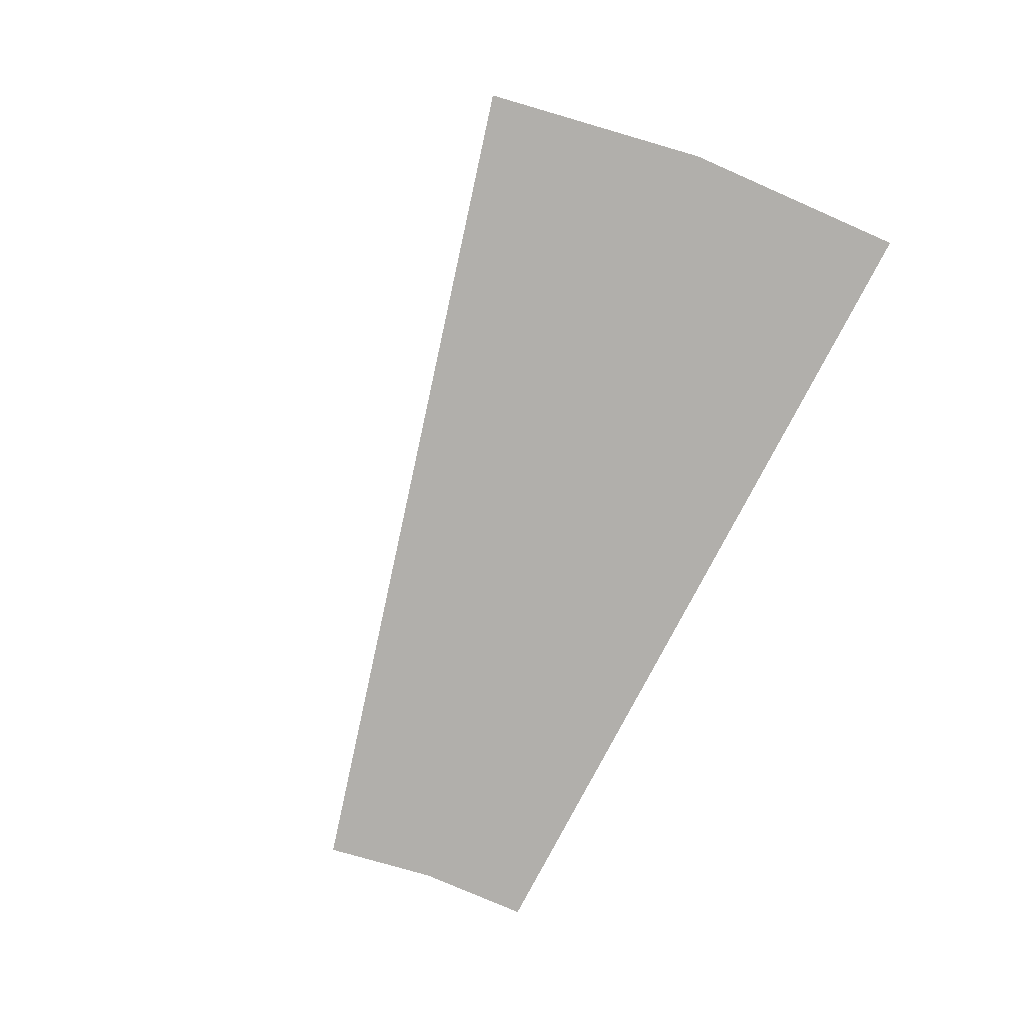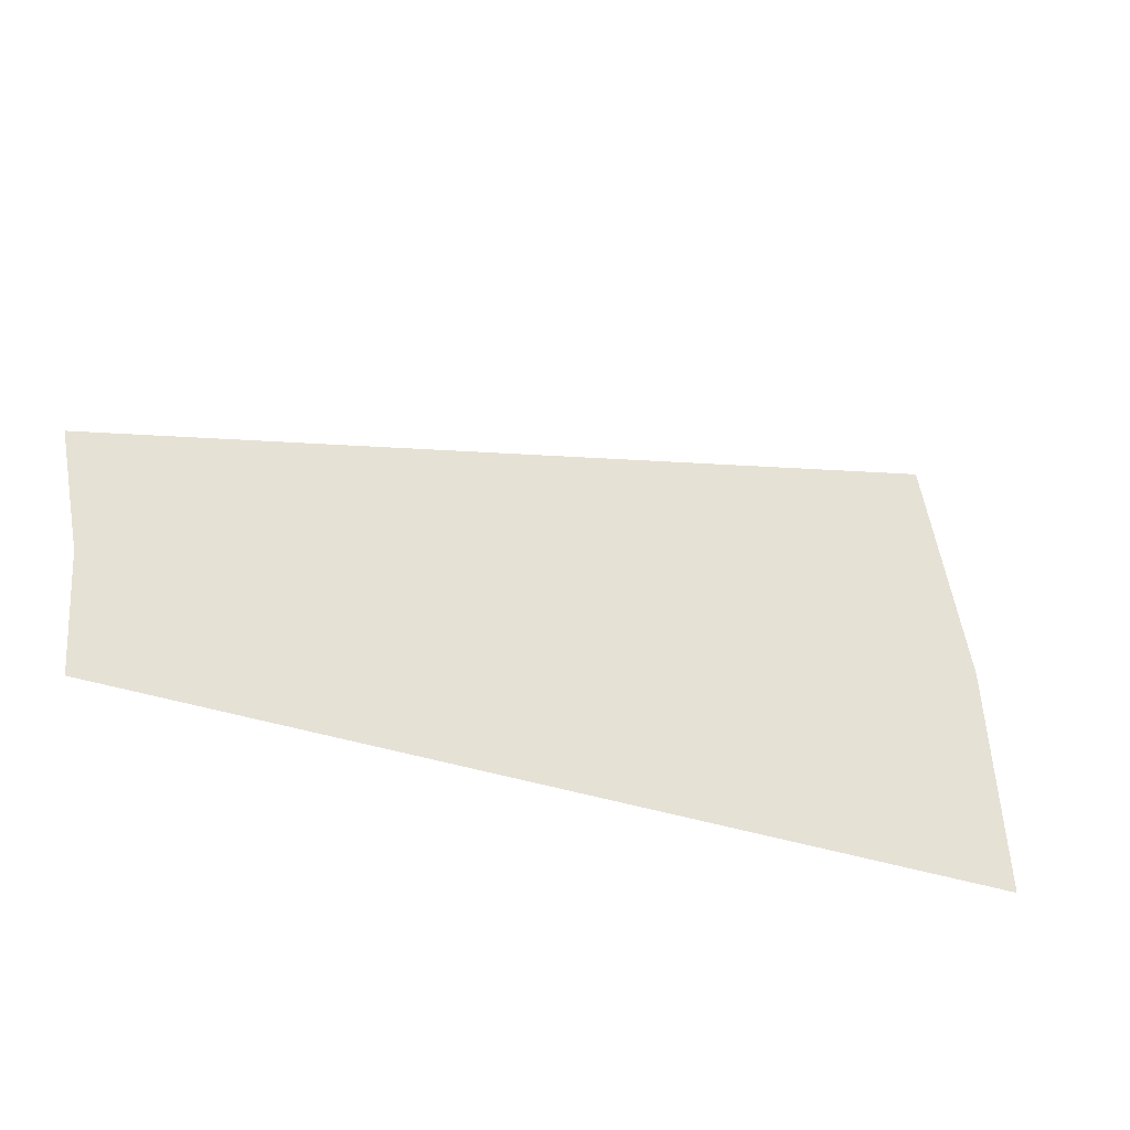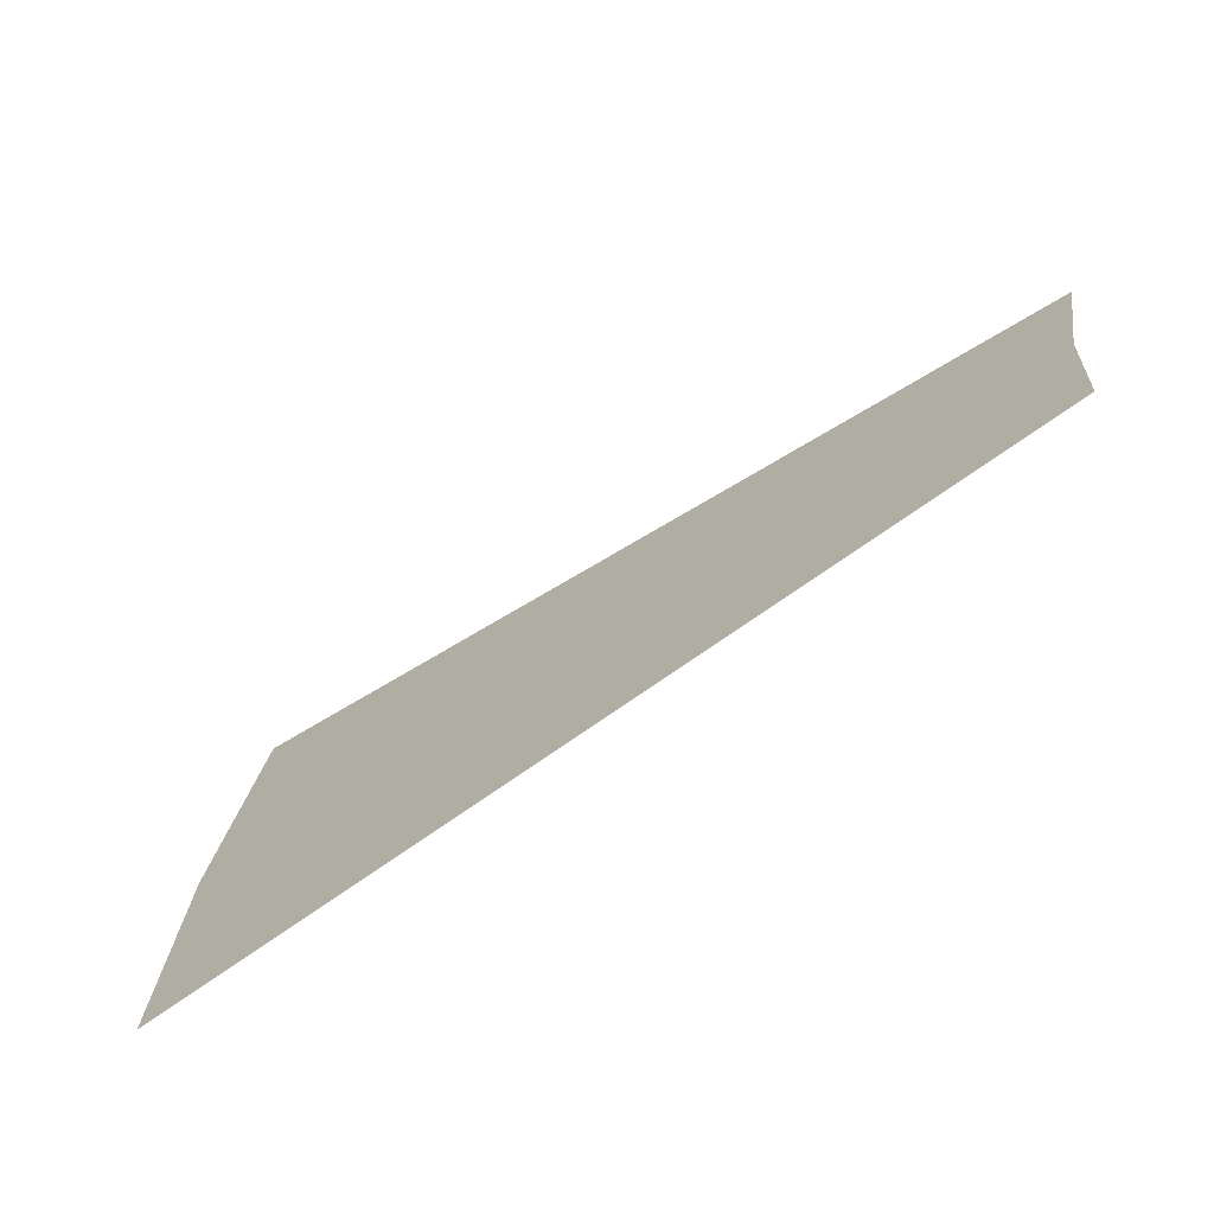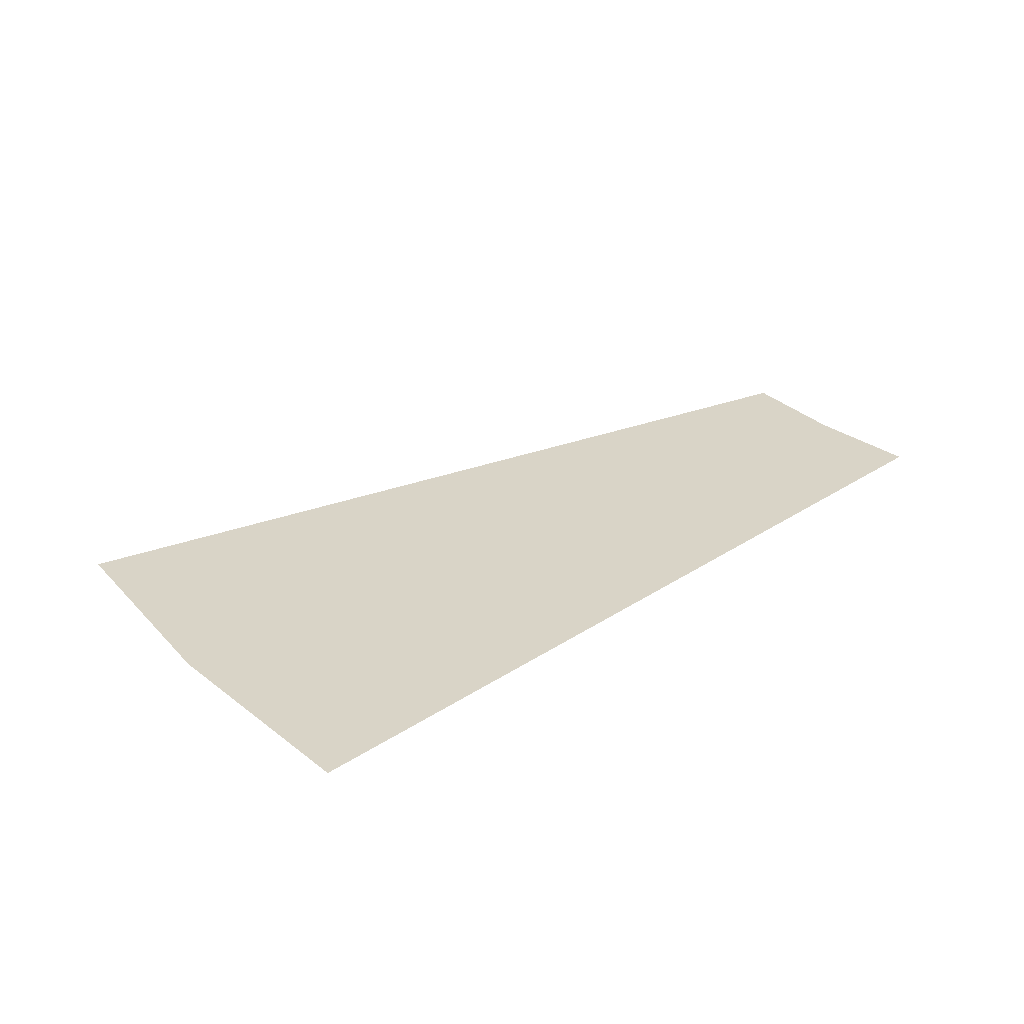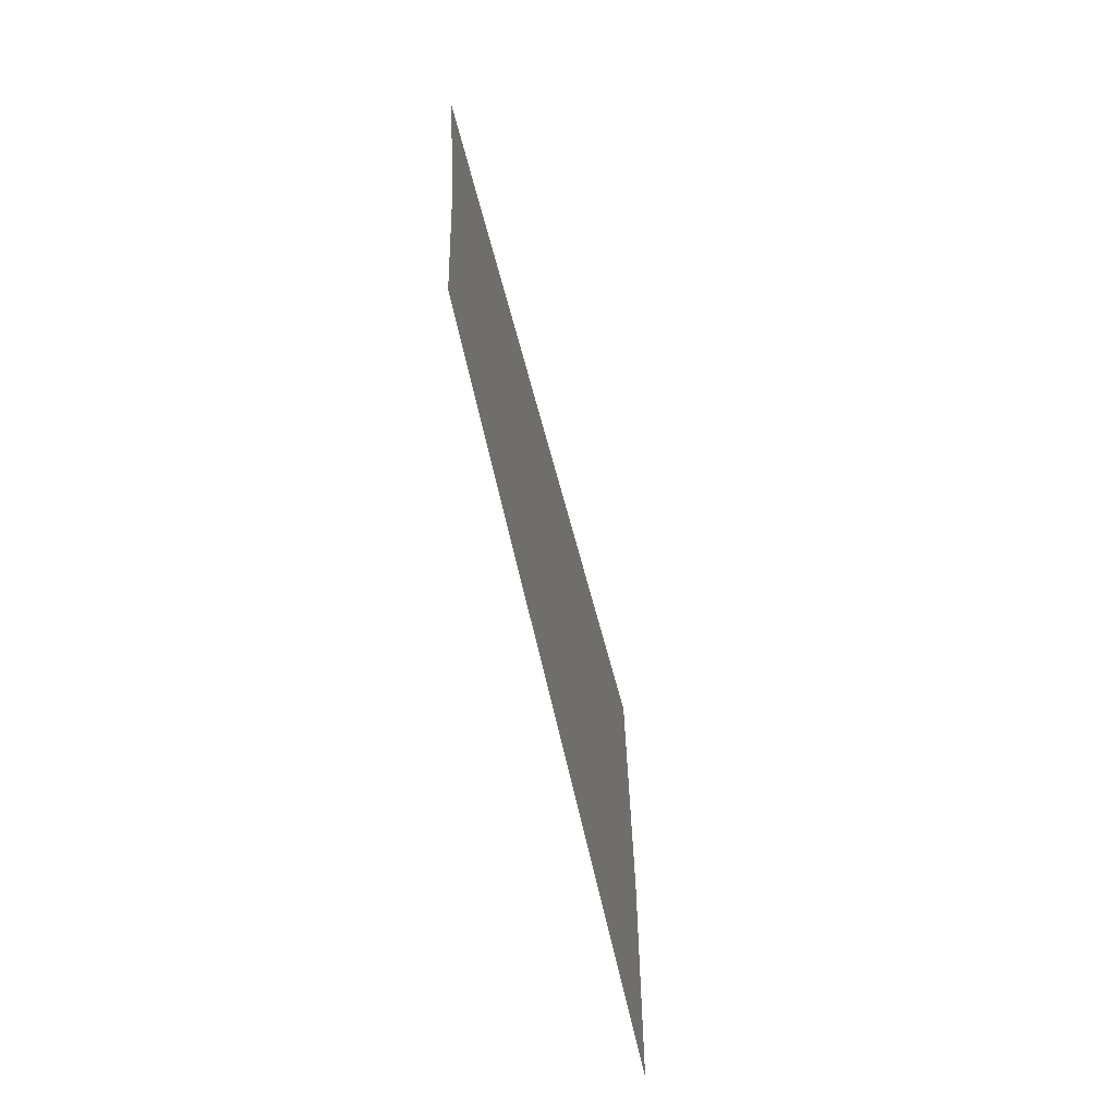
<metadata>
{"format":"obj","ext":"obj","renderer":"f3d","projection":"perspective","resolution":1024,"background":"white","views":[{"elev":-78.2,"azim":62.6,"up":"+Y"},{"elev":-34.4,"azim":-25.4,"up":"+Z"},{"elev":-69.1,"azim":-144.0,"up":"+Z"},{"elev":28.5,"azim":135.2,"up":"+Y"},{"elev":-52.0,"azim":-79.5,"up":"+Z"}]}
</metadata>
<code>
v 0.05 0 0
v 0.1 0 0
v 0.09914 0 0.01305
v 0.04957 0 0.006525
v 0.04957 0 0.006525
v 0.09914 0 0.01305
v 0.09659 0 0.02588
v 0.04829 0 0.01294
g mesh1840
f 1 2 3
f 3 4 1
f 5 6 7
f 7 8 5

</code>
